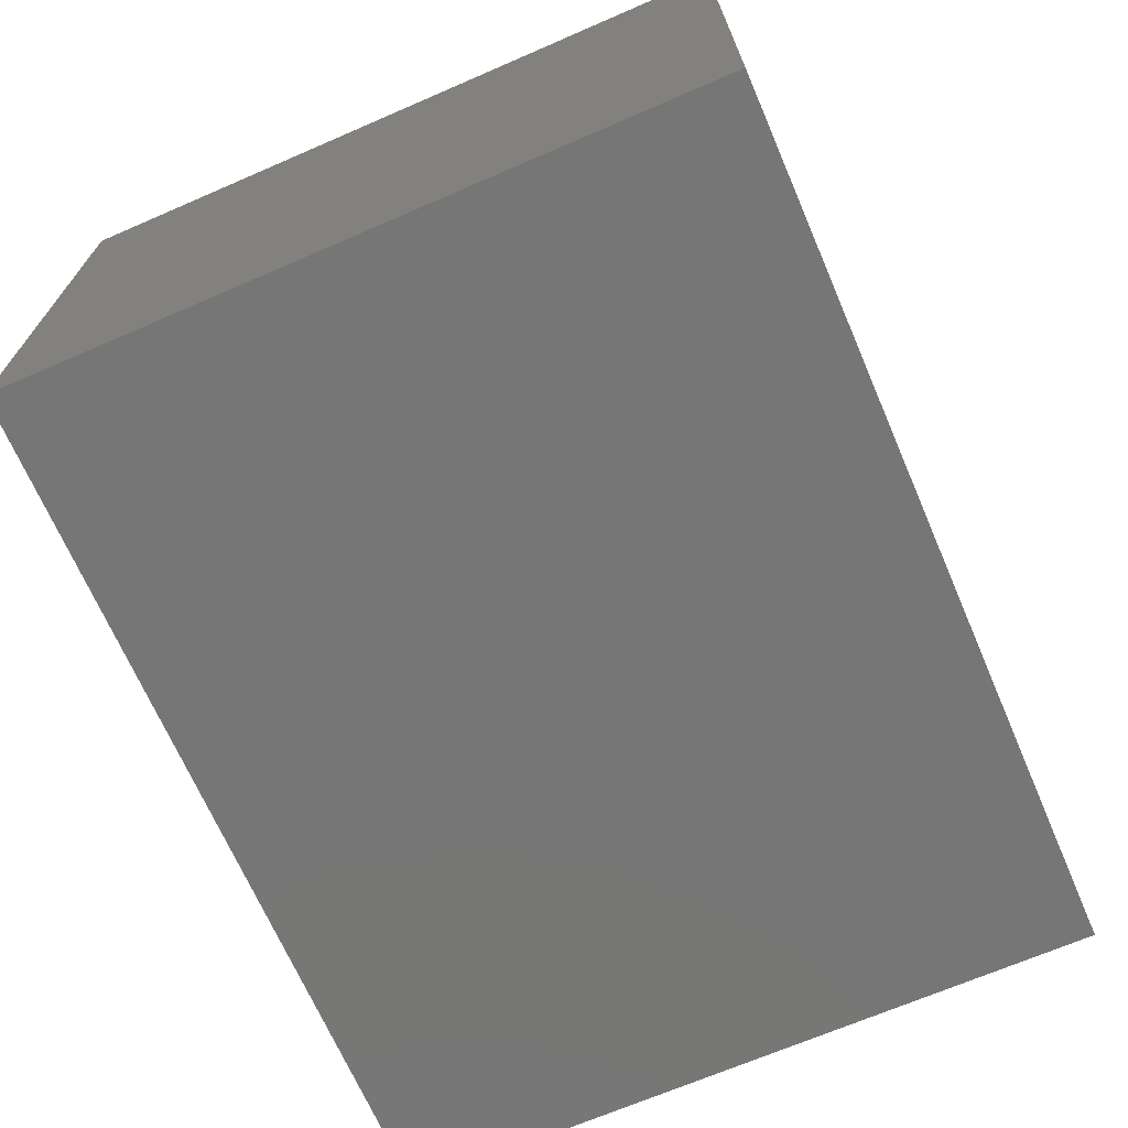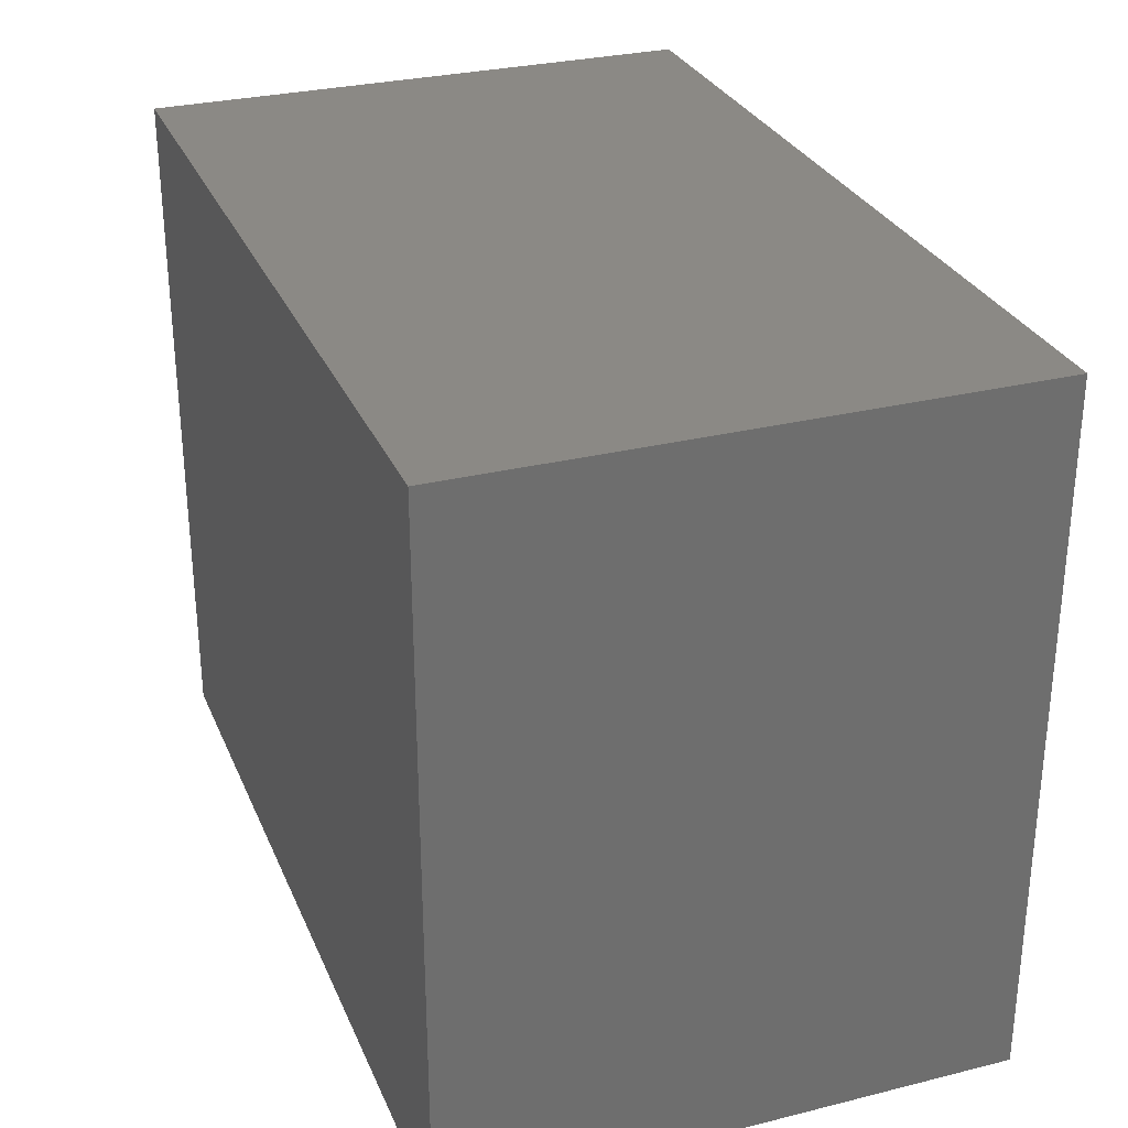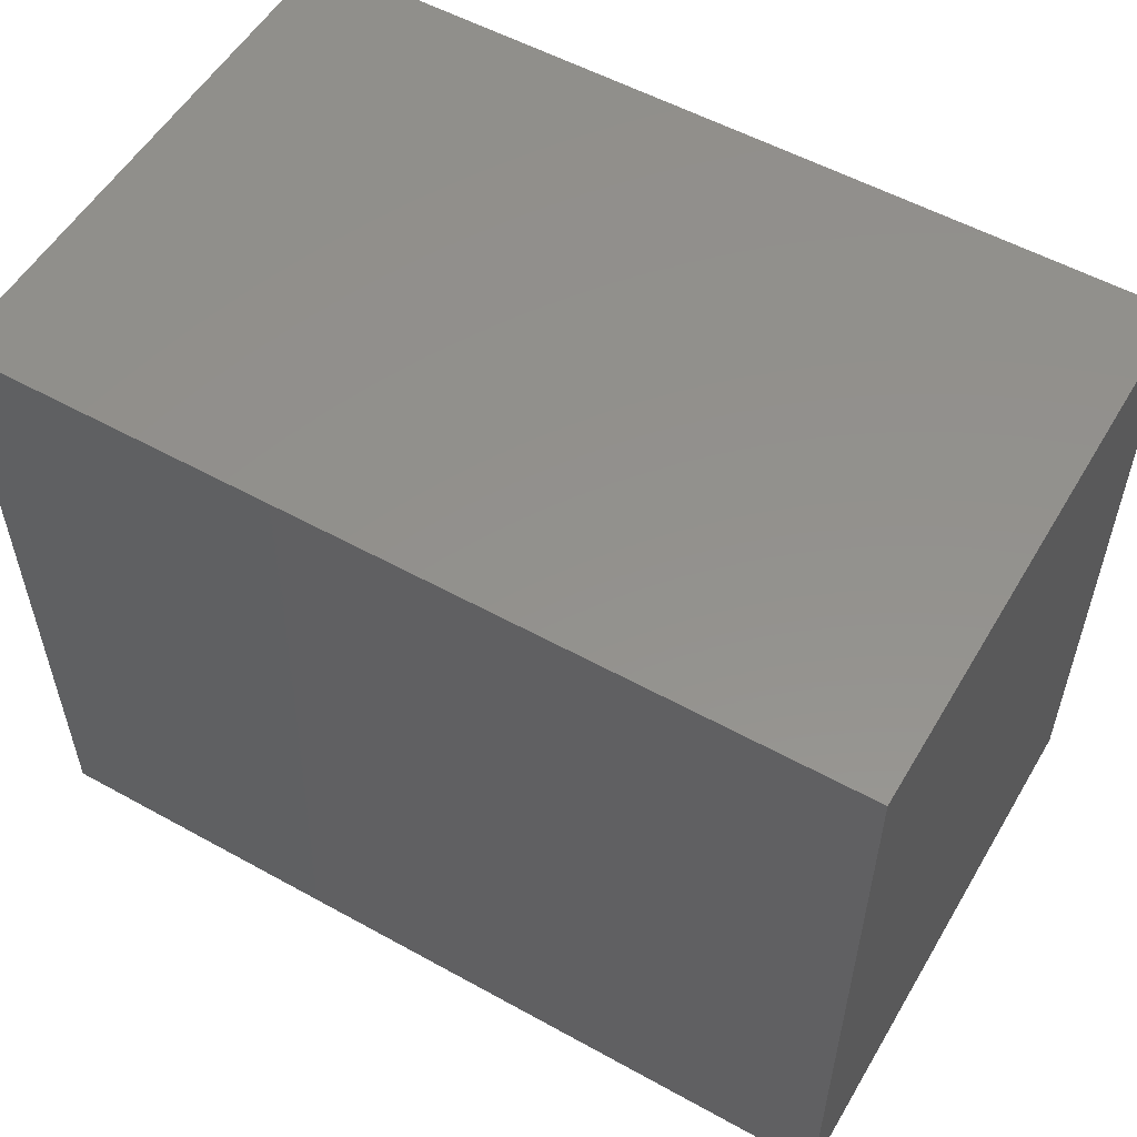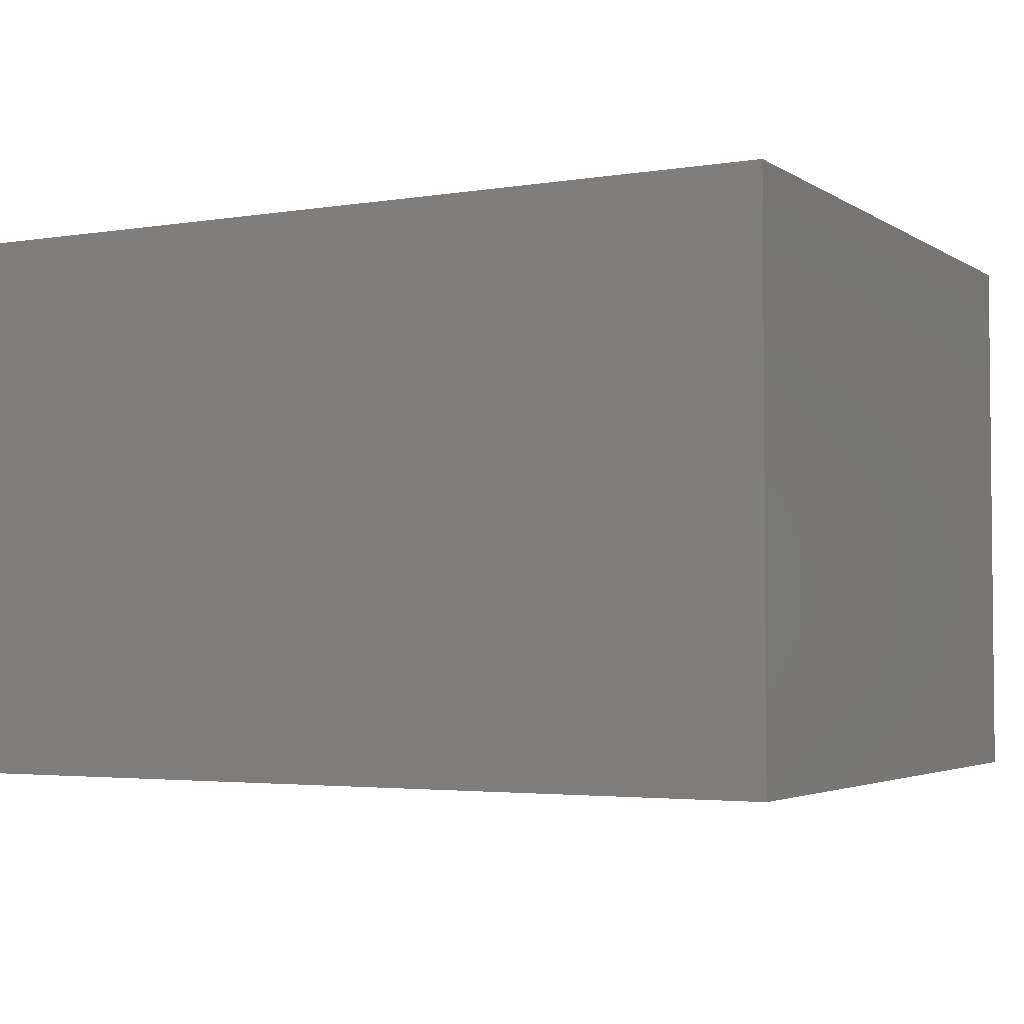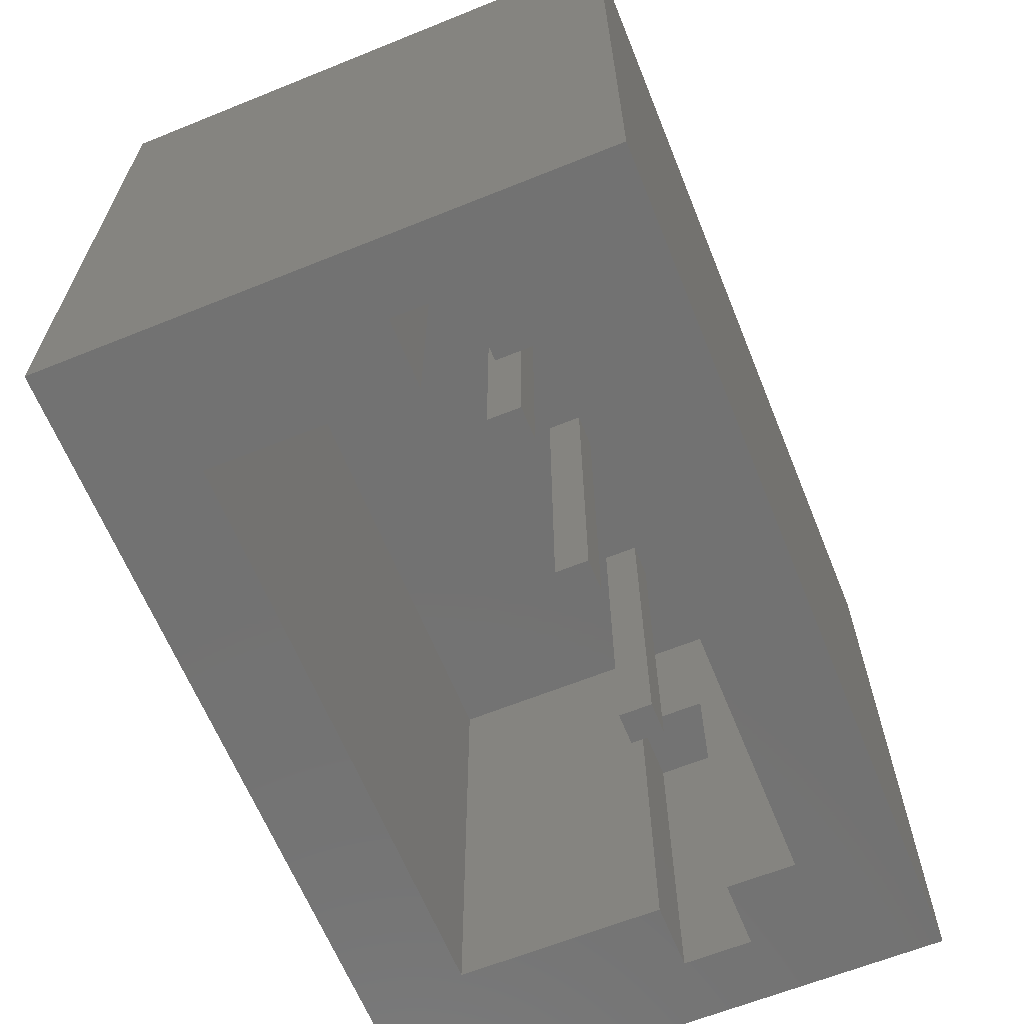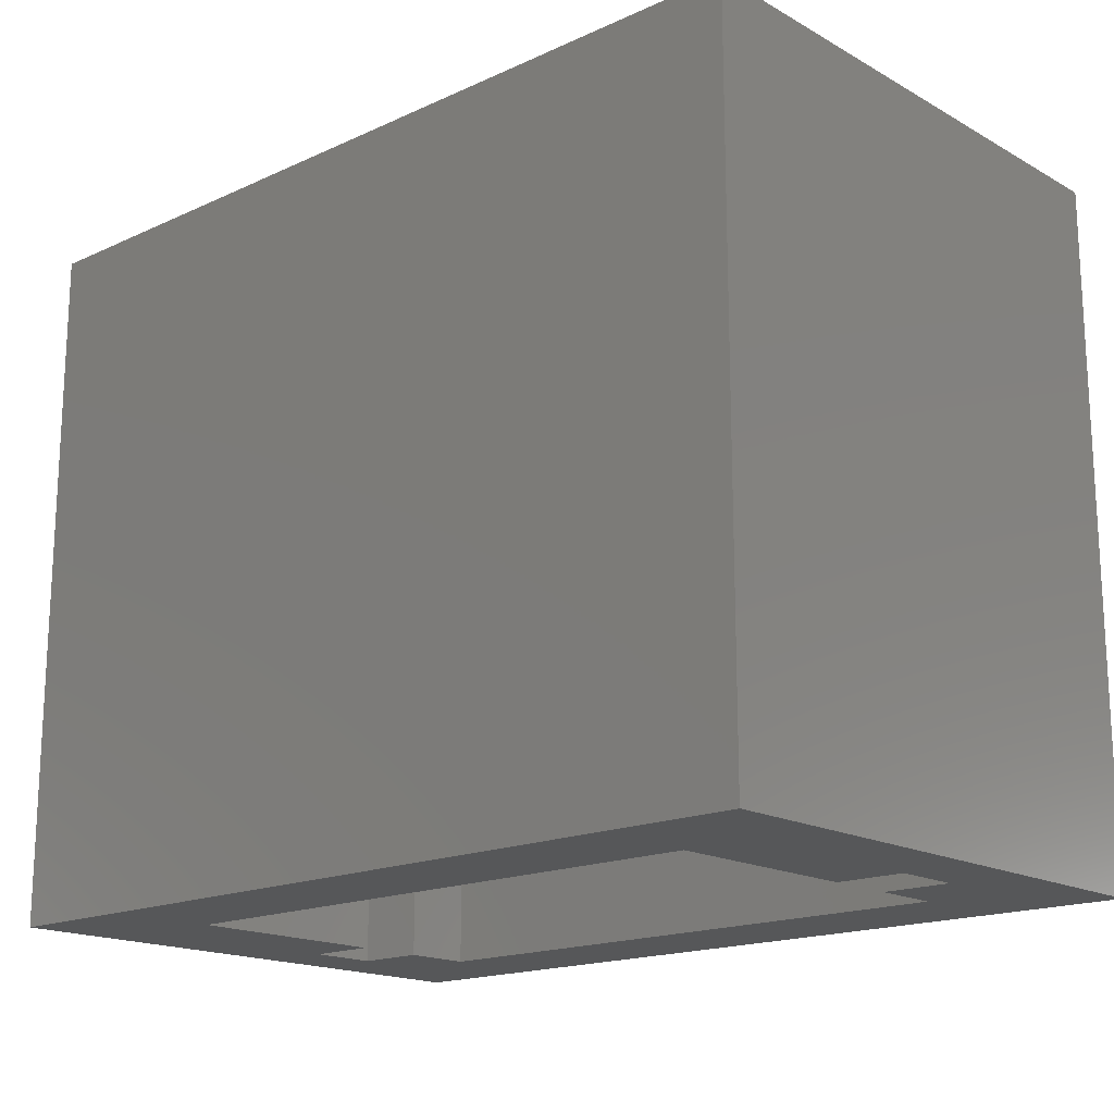
<metadata>
{"format":"stl","ext":"stl","renderer":"f3d","projection":"perspective","resolution":1024,"background":"white","views":[{"elev":-68.9,"azim":-66.6,"up":"+Y"},{"elev":29.4,"azim":69.9,"up":"+Z"},{"elev":54.8,"azim":-149.7,"up":"+Z"},{"elev":-3.3,"azim":28.3,"up":"+Y"},{"elev":-64.2,"azim":-67.9,"up":"+Z"},{"elev":-17.1,"azim":-137.8,"up":"+Z"}]}
</metadata>
<code>
# stl→obj: 56 verts, 90 faces
v -2.5 1.6 4
v 2.5 -1.6 4
v 2.5 1.6 4
v -2.5 -1.6 4
v 2.5 1.6 0
v -2.5 1.6 0
v -2.5 -1.6 0
v 2.5 -1.6 0
v -1.7 -1 2.8
v -1.7 1 2.8
v 1.7 1 2.8
v 1.7 -1 2.8
v -1.7 1 0
v 1.7 1 0
v 1.7 -1 0
v -1.7 -1 0
v 2.1 -0.6 2
v 1.7 -0.2 2
v 2.1 -0.2 2
v 1.7 -0.6 2
v 2.1 -0.2 0
v 2.1 -0.6 0
v 1.7 -0.6 0
v 1.7 -0.2 0
v 0.1 -0.5 0.8
v -0.1 -0.3 0.8
v 0.1 -0.3 0.8
v -0.1 -0.5 0.8
v 0.1 -0.3 2.8
v 0.1 -0.5 2.8
v -0.1 -0.5 2.8
v -0.1 -0.3 2.8
v 0.9 -0.5 0.8
v 0.9 -0.3 0.8
v 1.1 -0.3 0.8
v 1.1 -0.5 0.8
v 0.9 -0.5 2.8
v 0.9 -0.3 2.8
v 1.1 -0.5 2.8
v 1.1 -0.3 2.8
v -2.1 -0.6 2
v -2.1 -0.2 2
v -1.7 -0.2 2
v -1.7 -0.6 2
v -2.1 -0.6 0
v -2.1 -0.2 0
v -1.7 -0.6 0
v -1.7 -0.2 0
v -0.9 -0.5 0.8
v -1.1 -0.3 0.8
v -0.9 -0.3 0.8
v -1.1 -0.5 0.8
v -0.9 -0.3 2.8
v -0.9 -0.5 2.8
v -1.1 -0.5 2.8
v -1.1 -0.3 2.8
f 1 2 3
f 2 1 4
f 1 5 6
f 5 1 3
f 4 6 7
f 6 4 1
f 2 7 8
f 7 2 4
f 3 8 5
f 8 3 2
f 9 10 11
f 11 12 9
f 10 13 14
f 14 11 10
f 12 15 16
f 16 9 12
f 17 18 19
f 18 17 20
f 17 21 22
f 21 17 19
f 20 22 23
f 22 20 17
f 19 24 21
f 24 19 18
f 25 26 27
f 26 25 28
f 25 29 30
f 29 25 27
f 28 30 31
f 30 28 25
f 26 31 32
f 31 26 28
f 27 32 29
f 32 27 26
f 33 34 35
f 35 36 33
f 33 37 38
f 38 34 33
f 36 39 37
f 37 33 36
f 35 40 39
f 39 36 35
f 34 38 40
f 40 35 34
f 41 42 43
f 43 44 41
f 41 45 46
f 46 42 41
f 44 47 45
f 45 41 44
f 42 46 48
f 48 43 42
f 15 12 20
f 20 23 15
f 18 20 12
f 12 11 18
f 18 11 14
f 14 24 18
f 44 9 16
f 16 47 44
f 9 44 43
f 43 10 9
f 13 10 43
f 43 48 13
f 21 24 14
f 14 5 21
f 15 23 22
f 22 8 15
f 8 22 21
f 21 5 8
f 13 48 46
f 46 6 13
f 45 47 16
f 16 7 45
f 46 45 7
f 7 6 46
f 7 16 15
f 15 8 7
f 14 13 6
f 6 5 14
f 49 50 51
f 50 49 52
f 49 53 54
f 53 49 51
f 52 54 55
f 54 52 49
f 50 55 56
f 55 50 52
f 51 56 53
f 56 51 50

</code>
